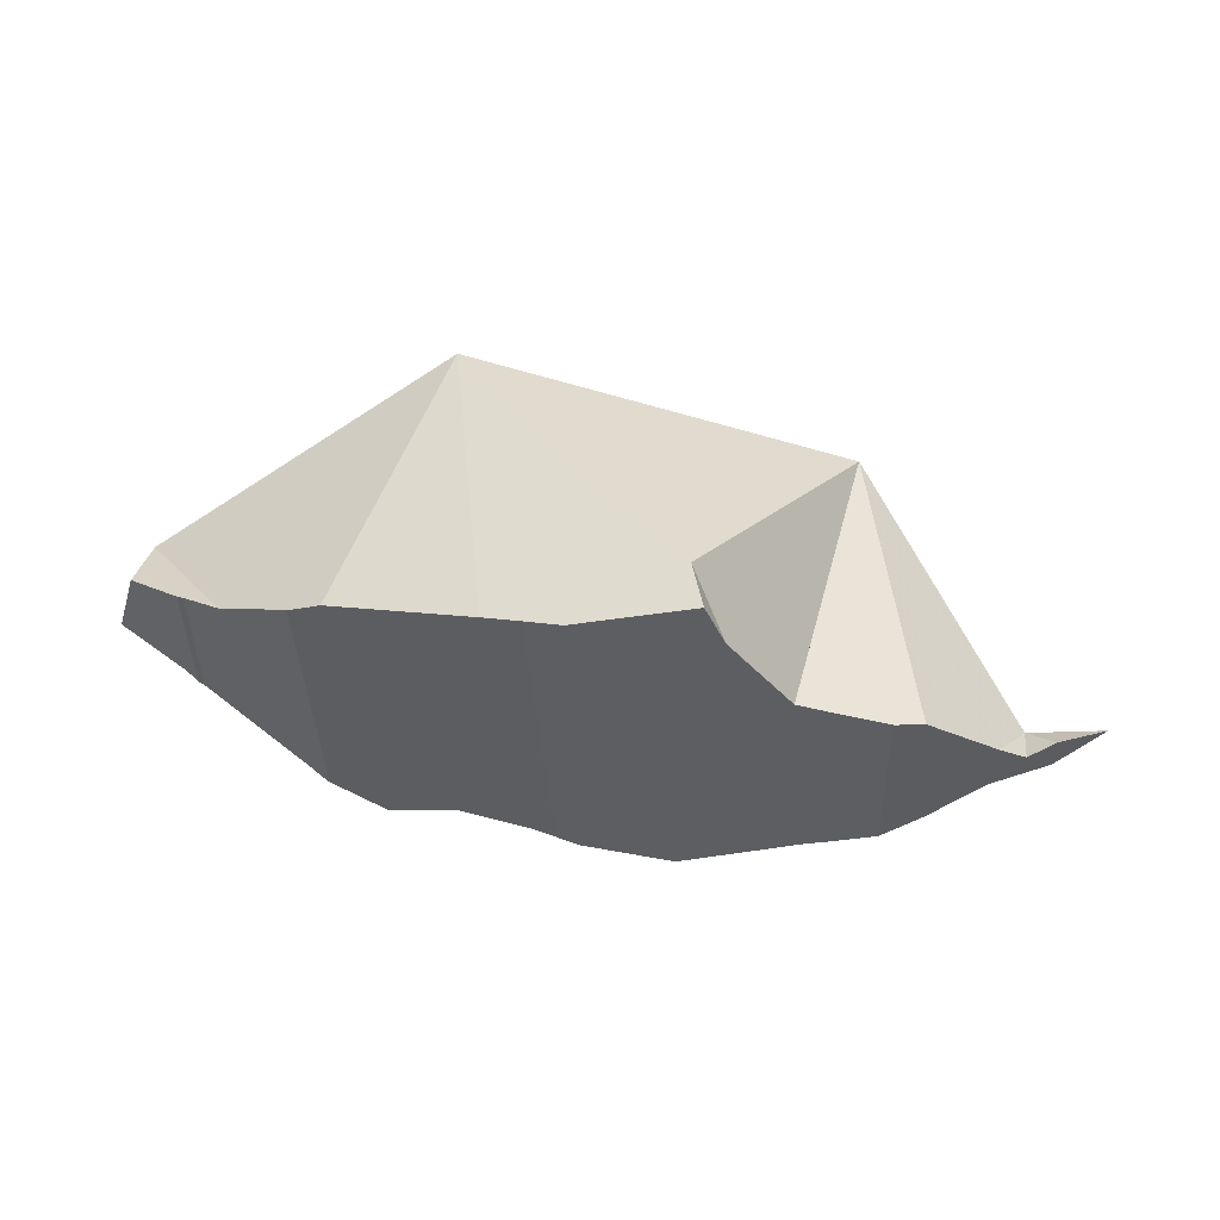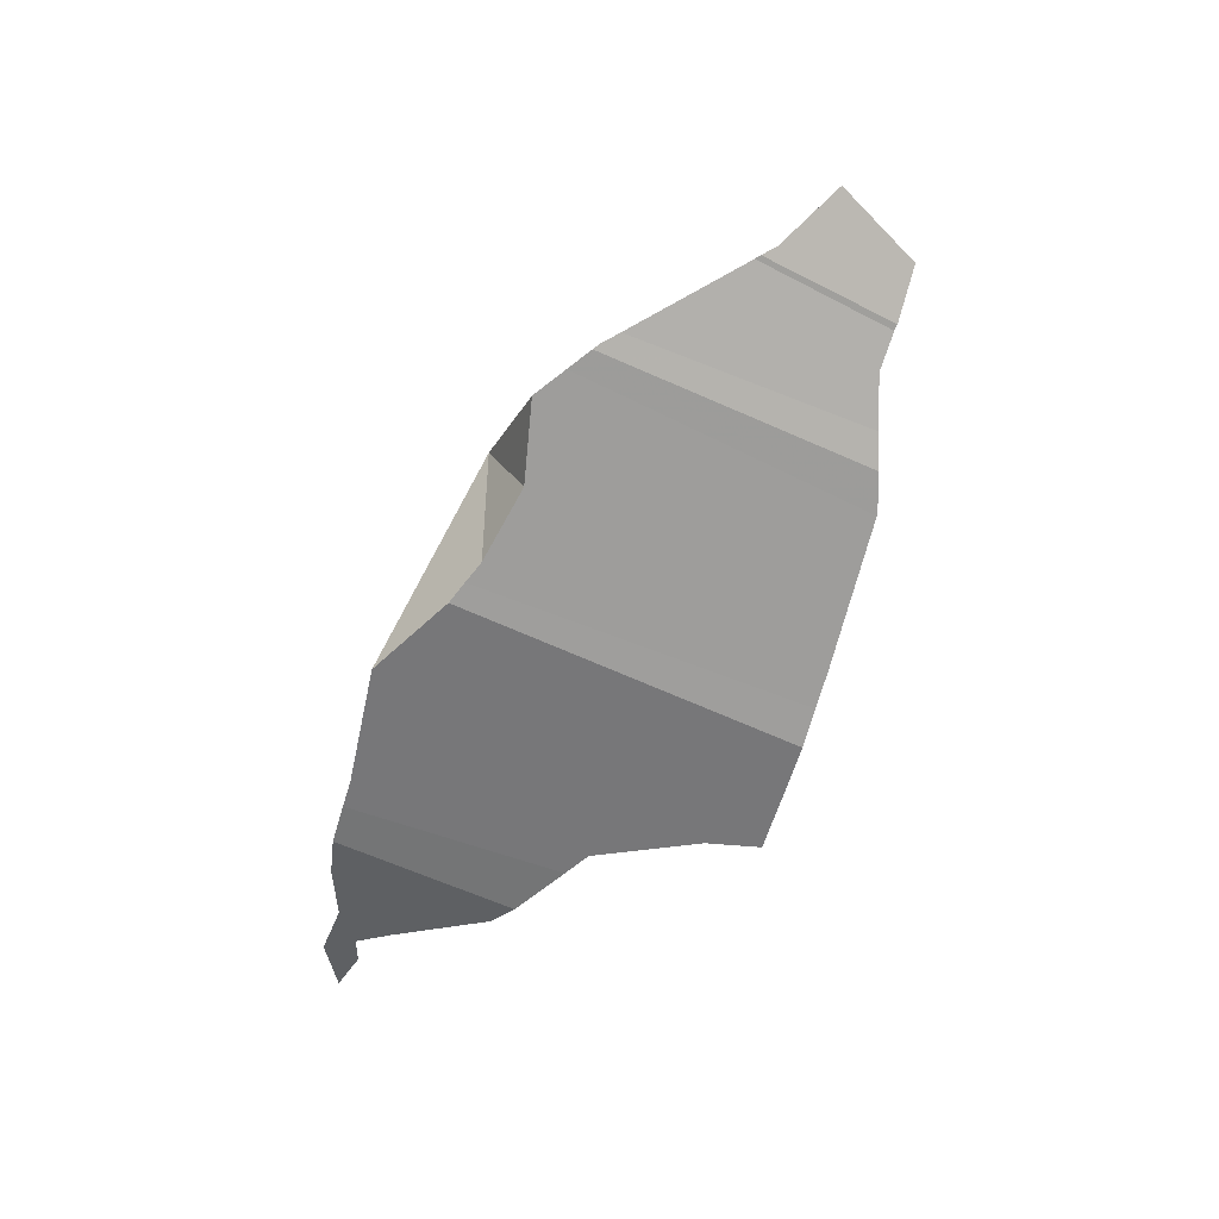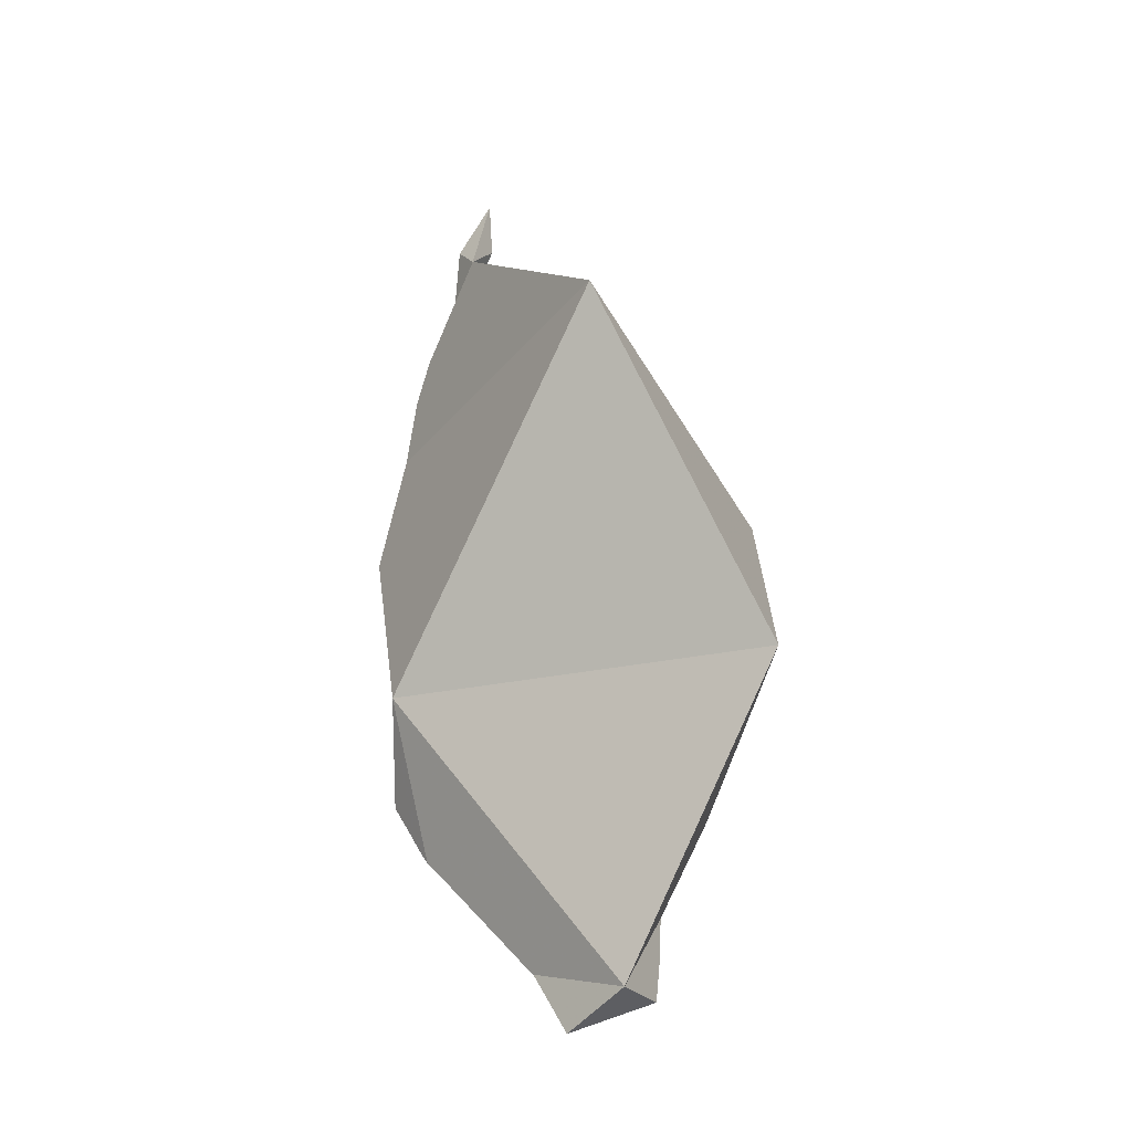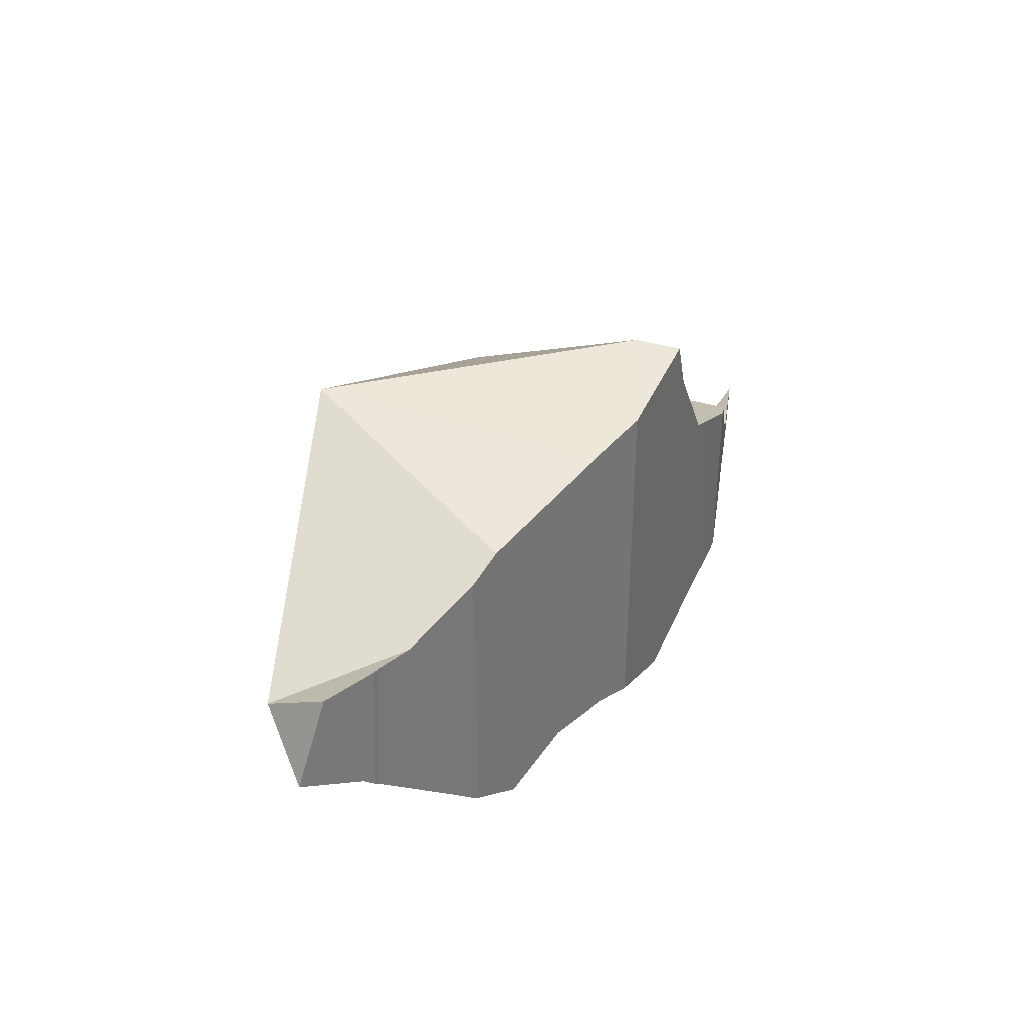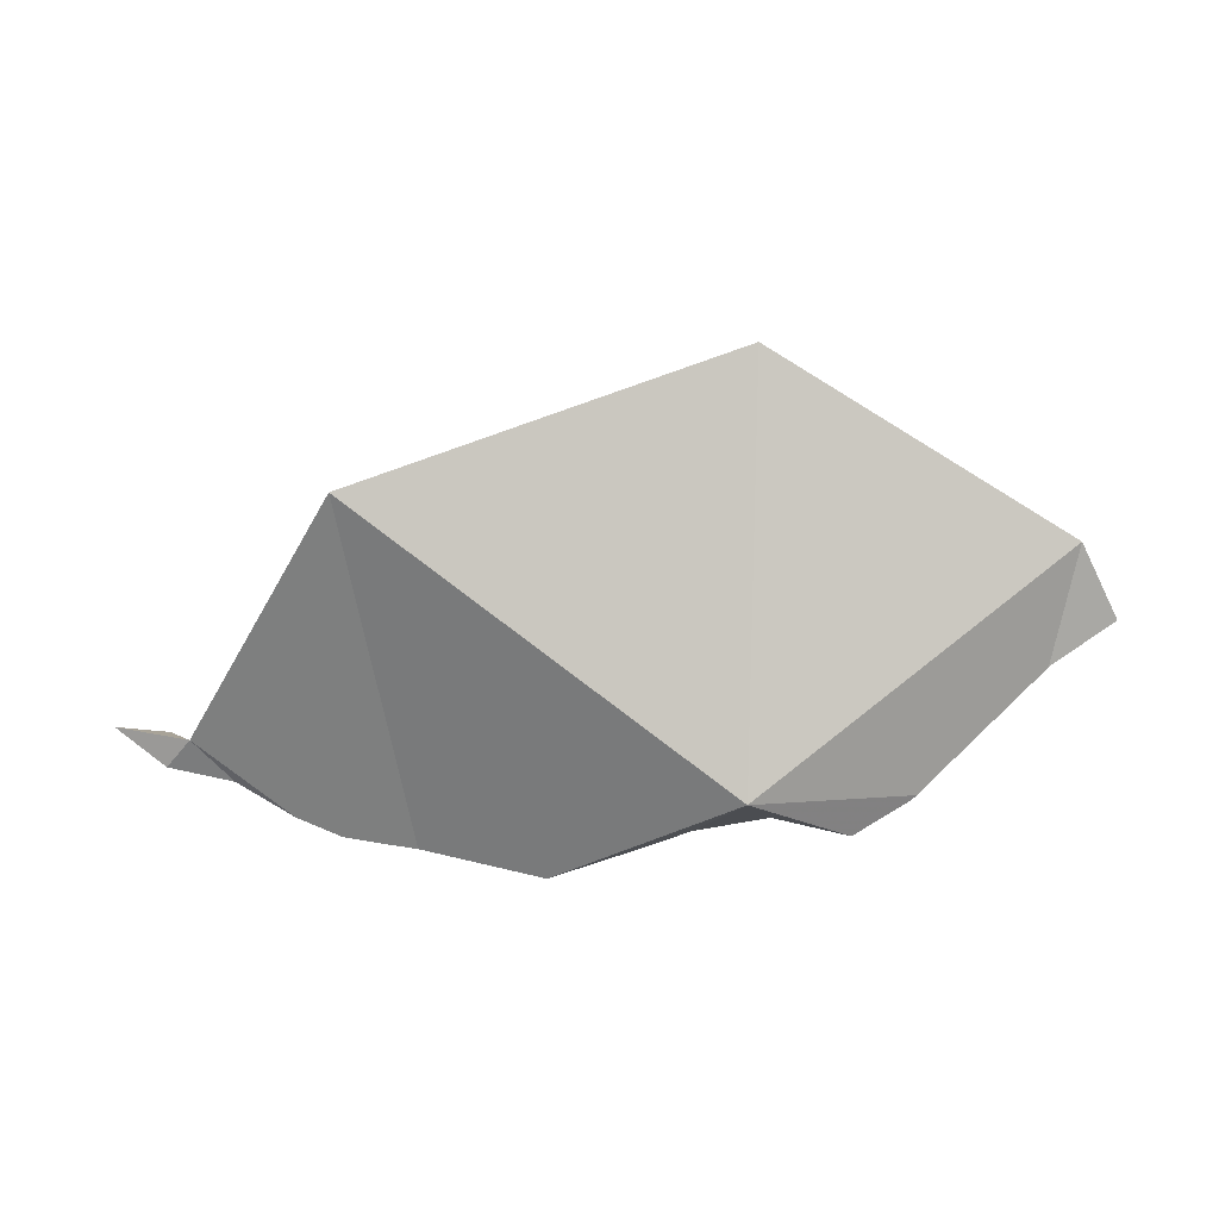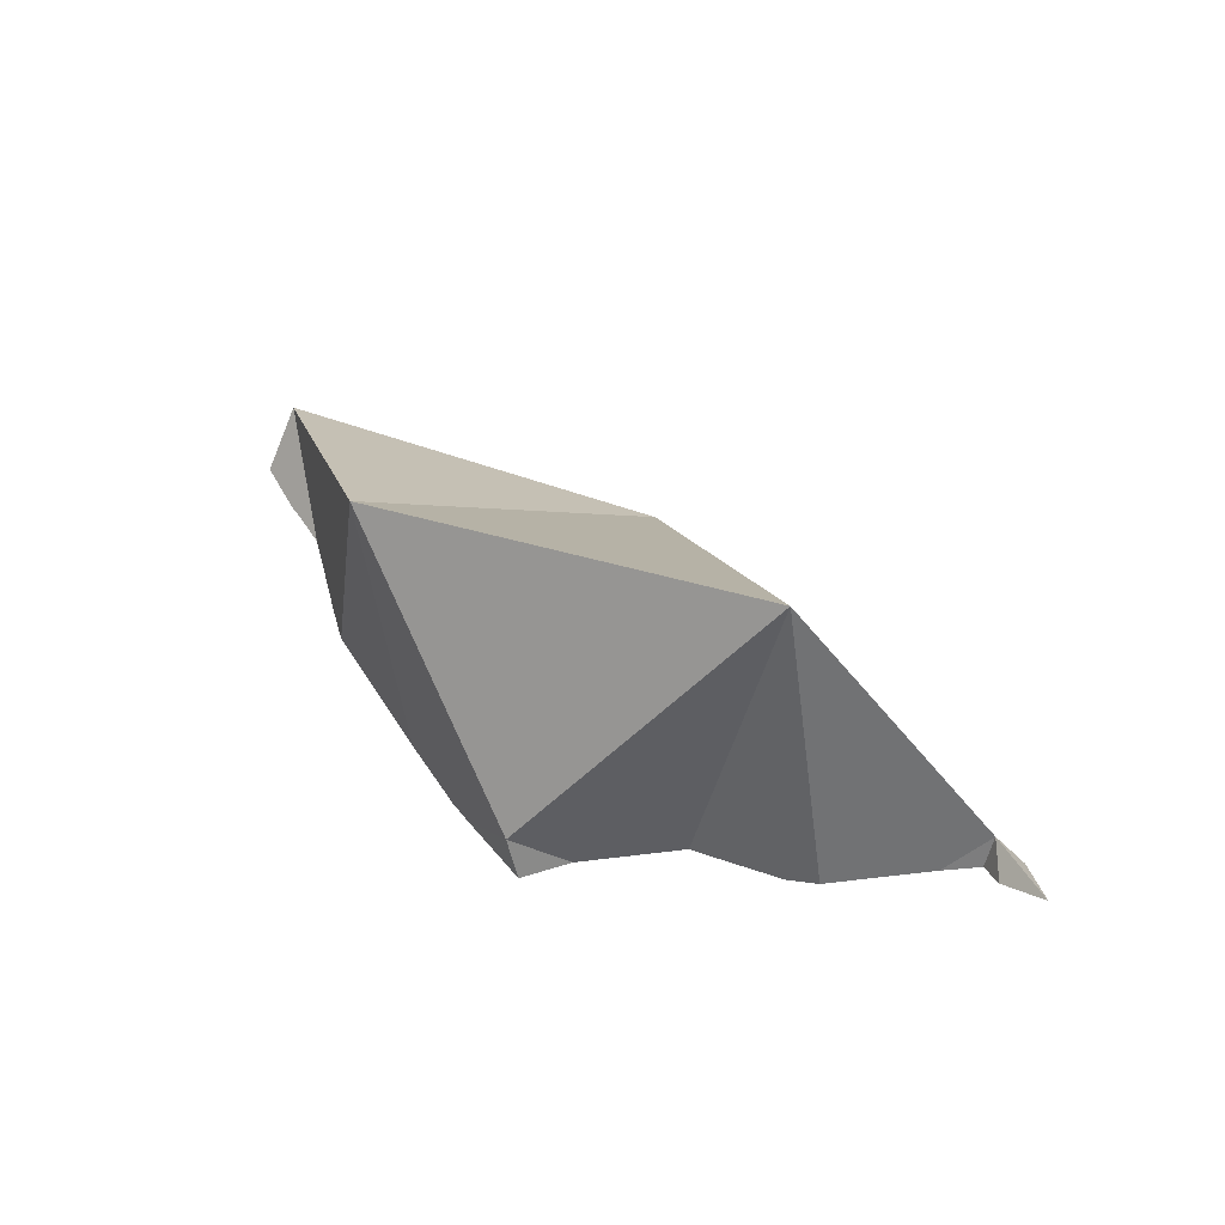
<metadata>
{"format":"obj","ext":"obj","renderer":"f3d","projection":"perspective","resolution":1024,"background":"white","views":[{"elev":-37.9,"azim":1.6,"up":"+Y"},{"elev":-56.8,"azim":-116.2,"up":"+Y"},{"elev":71.0,"azim":-91.6,"up":"+Y"},{"elev":34.8,"azim":-65.6,"up":"+Z"},{"elev":-29.0,"azim":179.9,"up":"+Z"},{"elev":37.0,"azim":46.2,"up":"+Y"}]}
</metadata>
<code>
v -0.1095 -0.1707 -0.304
v -0.104 -0.1737 -0.2873
v -0.1025 -0.161 -0.2935
v -0.09782 -0.1771 -0.31
v -0.09569 -0.1783 -0.312
v -0.09493 -0.1787 -0.286
v -0.09476 -0.1785 -0.3127
v -0.09378 -0.179 -0.286
v -0.08717 -0.1819 -0.2854
v -0.07907 -0.1855 -0.2812
v -0.07687 -0.1865 -0.328
v -0.07418 -0.1878 -0.3304
v -0.07364 -0.1882 -0.2784
v -0.07294 -0.1884 -0.3312
v -0.06842 -0.1895 -0.3336
v -0.0672 -0.1898 -0.2751
v -0.06681 -0.1899 -0.2754
v -0.0668 -0.1899 -0.275
v -0.06237 -0.1911 -0.3369
v -0.05096 -0.1941 -0.2898
v -0.04836 -0.1948 -0.3317
v -0.04835 -0.1948 -0.3138
v -0.04519 -0.1418 -0.2642
v -0.04308 -0.1785 -0.3365
v -0.03964 -0.1971 -0.2697
v -0.03421 -0.1985 -0.3327
v -0.03265 -0.1989 -0.2686
v -0.03 -0.1996 -0.3338
v -0.02579 -0.2008 -0.3349
v -0.02552 -0.2009 -0.2674
v -0.02005 -0.2009 -0.2663
v -0.007767 -0.2009 -0.3411
v -0.004716 -0.1924 -0.2622
v -0.002847 -0.201 -0.2631
v 0.0008261 -0.201 -0.2728
v 0.007251 -0.2011 -0.3135
v 0.01267 -0.2011 -0.2902
v 0.01592 -0.2011 -0.3352
v 0.01816 -0.2011 -0.2923
v 0.02167 -0.2011 -0.3343
v 0.02823 -0.1411 -0.2958
v 0.0299 -0.2011 -0.3329
v 0.03004 -0.2011 -0.2969
v 0.03599 -0.1994 -0.2992
v 0.03845 -0.1988 -0.33
v 0.04954 -0.1958 -0.3242
v 0.05073 -0.1954 -0.3134
v 0.05635 -0.1939 -0.3182
v 0.05695 -0.1874 -0.3198
v 0.06165 -0.1925 -0.3228
v 0.06166 -0.1925 -0.3157
v 0.07143 -0.1898 -0.3159
f 16 17 18
f 16 23 17
f 18 23 16
f 18 17 25
f 17 23 20
f 17 20 25
f 25 23 18
f 20 23 22
f 20 22 27
f 25 20 27
f 24 21 22
f 22 21 26
f 26 21 24
f 22 23 24
f 28 22 26
f 22 28 27
f 41 24 23
f 33 23 25
f 33 41 23
f 24 32 26
f 41 32 24
f 27 33 25
f 26 32 28
f 27 28 30
f 31 27 30
f 33 27 31
f 28 29 30
f 28 32 29
f 30 29 36
f 29 32 38
f 36 29 38
f 35 31 30
f 35 30 37
f 30 36 37
f 31 34 33
f 34 31 35
f 41 38 32
f 34 35 33
f 33 35 37
f 33 37 41
f 37 36 41
f 36 38 41
f 37 36 39
f 41 36 37
f 36 38 40
f 41 38 36
f 36 40 39
f 37 39 43
f 37 44 41
f 37 43 44
f 40 38 41
f 39 40 43
f 42 40 41
f 43 40 42
f 41 45 42
f 41 44 49
f 49 45 41
f 47 43 42
f 46 42 45
f 47 42 46
f 44 43 47
f 44 47 49
f 49 46 45
f 48 47 46
f 48 46 50
f 49 50 46
f 49 47 48
f 48 51 49
f 51 48 50
f 49 51 50
f 3 1 2
f 6 2 1
f 4 1 3
f 6 1 4
f 3 2 6
f 5 4 3
f 7 5 3
f 3 6 8
f 11 7 3
f 3 8 9
f 9 23 3
f 24 11 3
f 3 23 24
f 4 5 6
f 8 6 5
f 7 8 5
f 8 7 9
f 9 7 10
f 7 11 10
f 9 10 23
f 10 11 13
f 13 16 10
f 16 23 10
f 11 12 14
f 24 12 11
f 11 14 13
f 12 15 14
f 24 15 12
f 14 17 13
f 13 17 16
f 14 15 17
f 17 15 22
f 15 19 21
f 24 19 15
f 22 15 21
f 17 23 16
f 20 17 22
f 20 23 17
f 24 21 19
f 22 23 20
f 24 22 21
f 24 23 22
f 50 51 49
f 49 52 50
f 49 51 52
f 51 50 52

</code>
